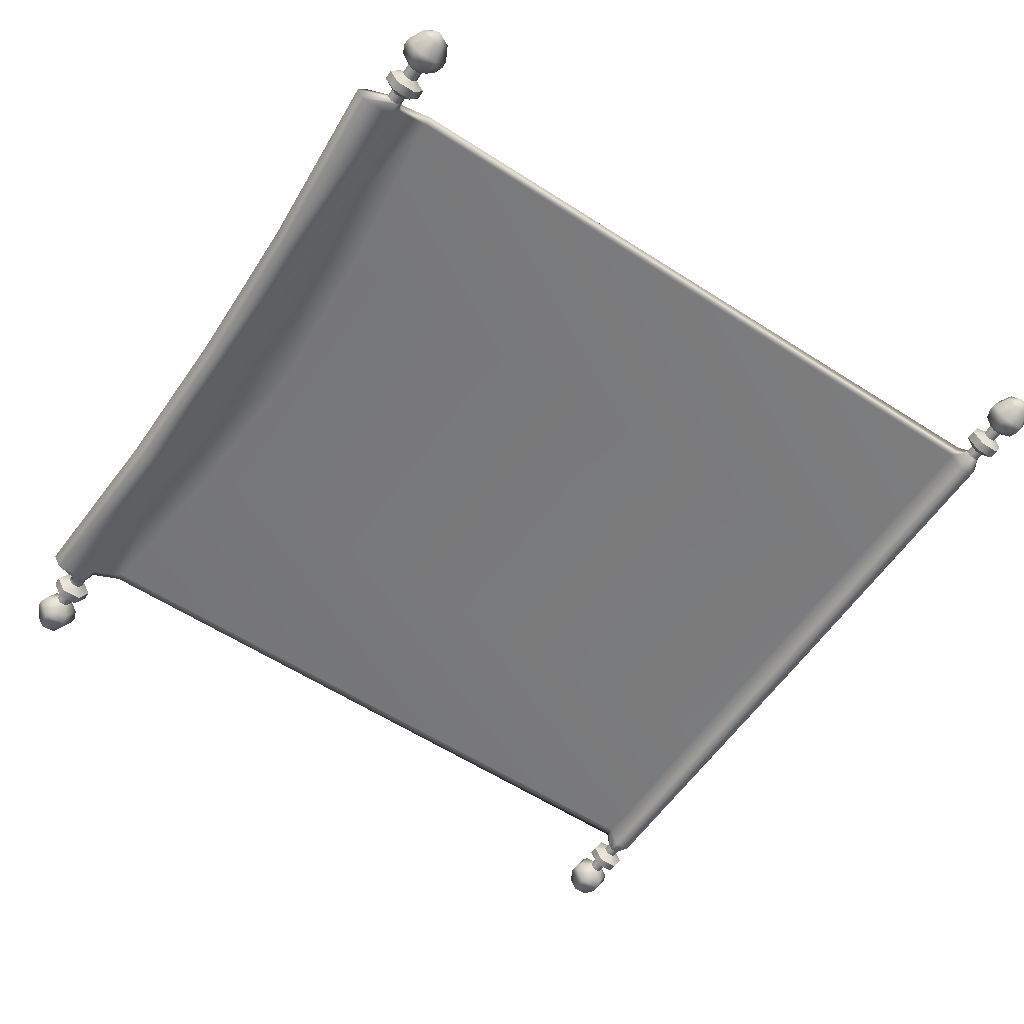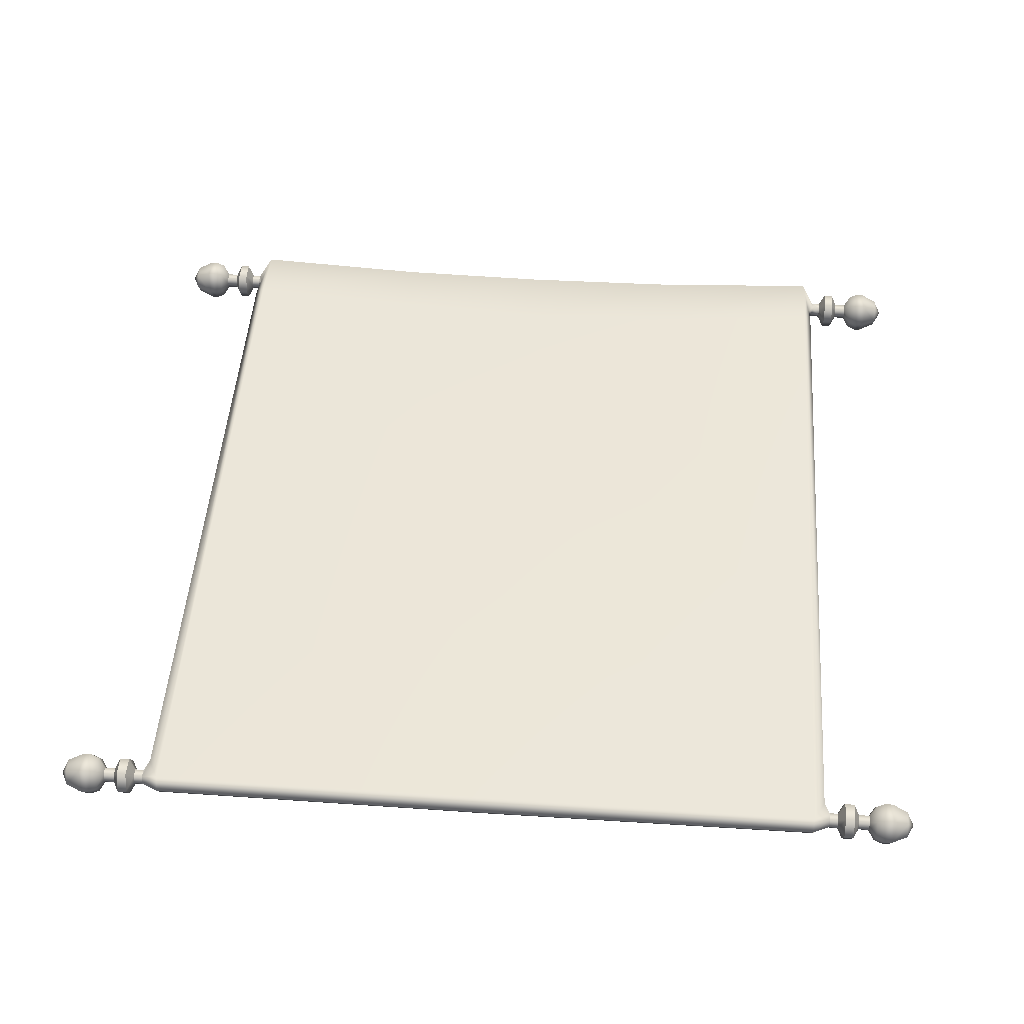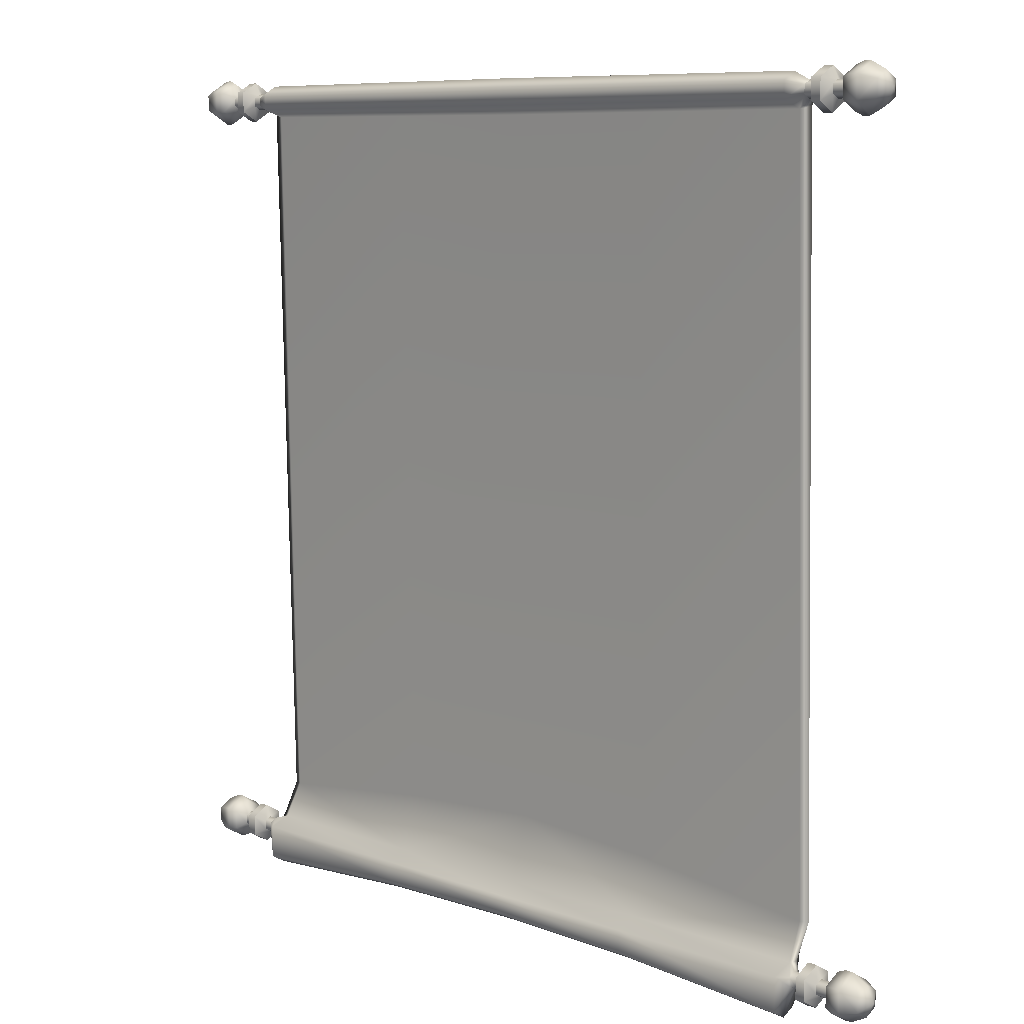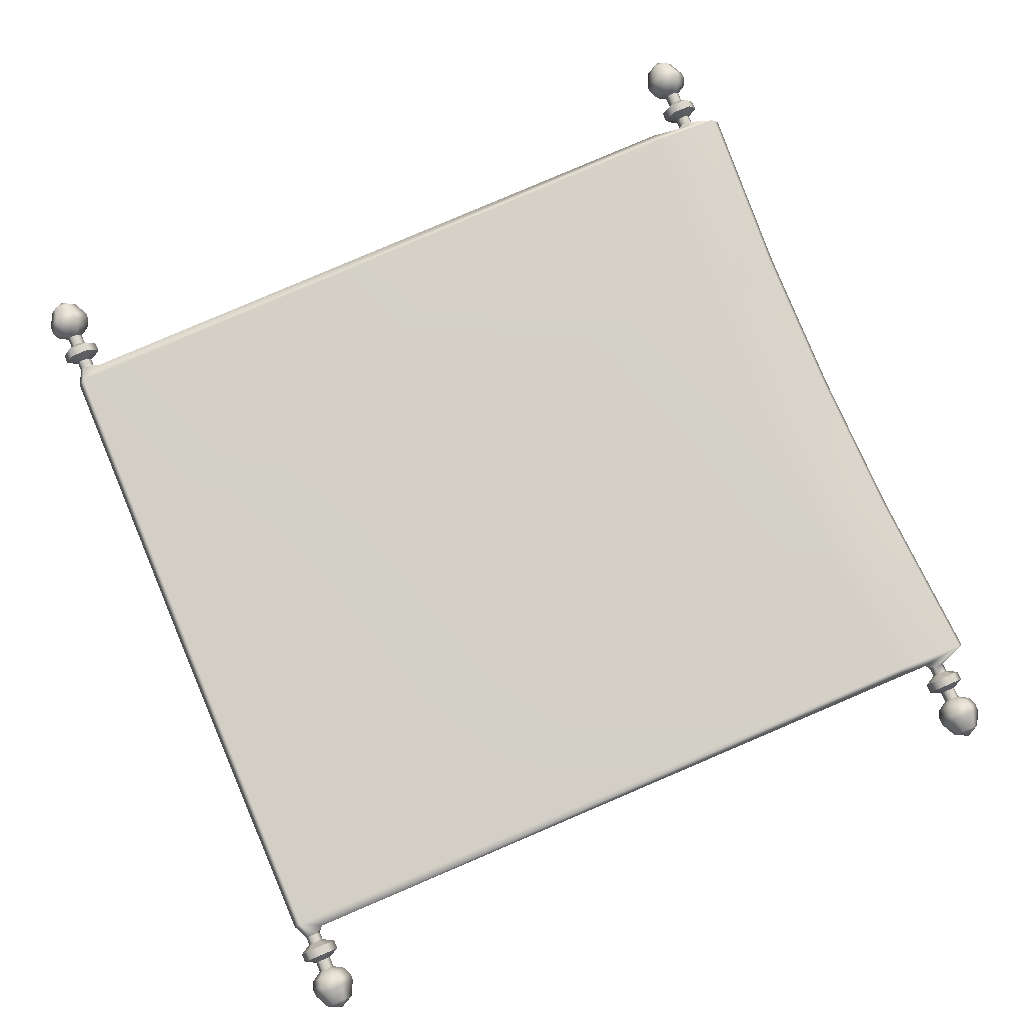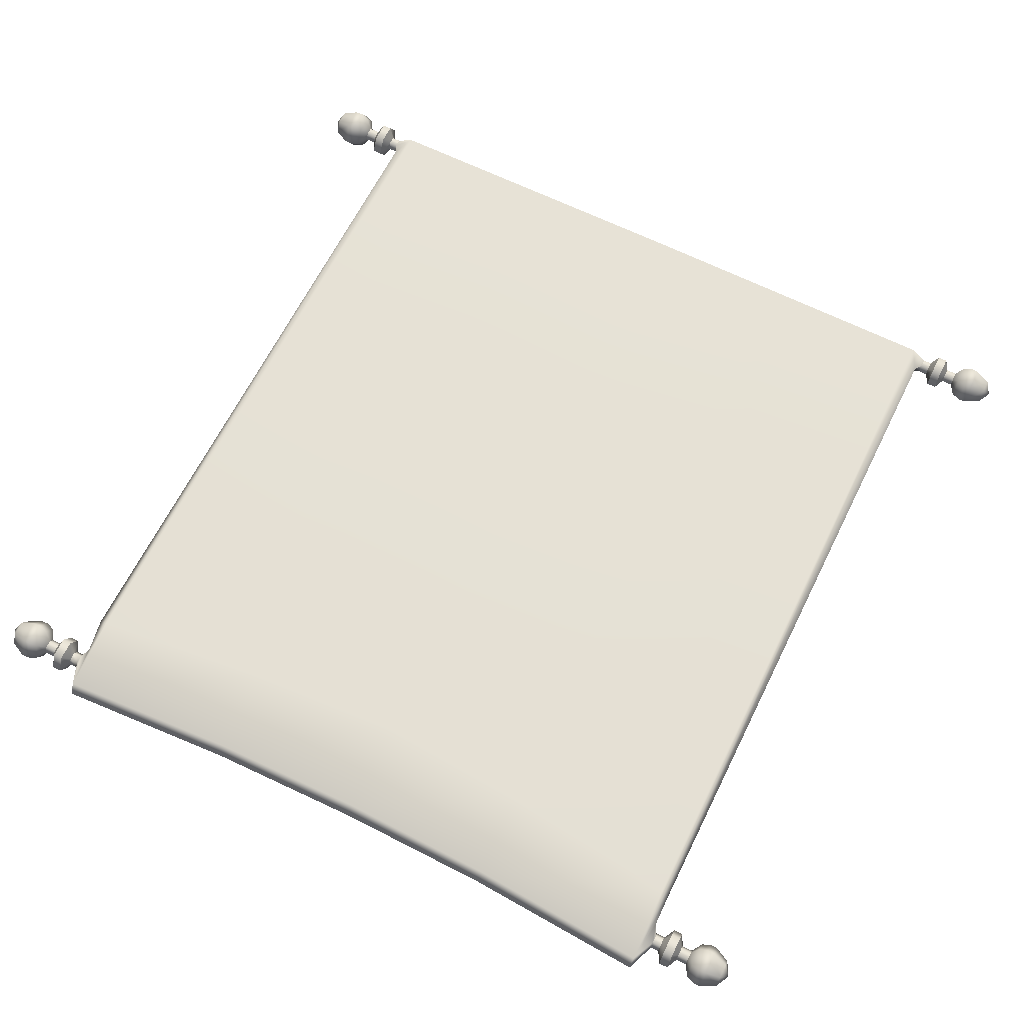
<metadata>
{"format":"obj","ext":"obj","renderer":"f3d","projection":"perspective","resolution":1024,"background":"white","views":[{"elev":-57.2,"azim":56.6,"up":"+Z"},{"elev":48.3,"azim":-175.7,"up":"+Z"},{"elev":8.3,"azim":-135.1,"up":"+Y"},{"elev":79.6,"azim":-113.0,"up":"+Z"},{"elev":65.9,"azim":26.3,"up":"+Z"}]}
</metadata>
<code>
g default
v 50.71 0.5181 -0.8974
v 50.71 -0.5181 -0.8974
v 50.71 -1.036 -0
v 50.71 -0.5181 0.8974
v 50.71 0.5181 0.8974
v 50.71 1.036 0
v -50.71 0.5181 -0.8974
v -50.71 -0.5181 -0.8974
v -50.71 -1.036 -0
v -50.71 -0.5181 0.8974
v -50.71 0.5181 0.8974
v -50.71 1.036 0
v 49.32 0.5181 -0.8974
v 49.32 -0.5181 -0.8974
v 49.32 -1.036 -0
v 49.32 -0.5181 0.8974
v 49.32 0.5181 0.8974
v 49.32 1.036 0
v -49.32 0.5181 -0.8974
v -49.32 -0.5181 -0.8974
v -49.32 -1.036 -0
v -49.32 -0.5181 0.8974
v -49.32 0.5181 0.8974
v -49.32 1.036 0
v 46.62 0.5181 -0.8974
v 46.62 1.036 0
v 46.62 0.5181 0.8974
v 46.62 -0.5181 0.8974
v 46.62 -1.036 -0
v 46.62 -0.5181 -0.8974
v -46.62 0.5181 -0.8974
v -46.62 1.036 0
v -46.62 0.5181 0.8974
v -46.62 -0.5181 0.8974
v -46.62 -1.036 -0
v -46.62 -0.5181 -0.8974
v 48.62 1.242 -2.151
v 47.43 1.256 -2.176
v 47.43 -1.256 -2.176
v 48.62 -1.242 -2.151
v 47.43 -2.513 -0
v 48.62 -2.484 -0
v 47.43 -1.256 2.176
v 48.62 -1.242 2.151
v 47.43 1.256 2.176
v 48.62 1.242 2.151
v 47.43 2.513 0
v 48.62 2.484 0
v -47.43 1.256 -2.176
v -48.62 1.242 -2.151
v -48.62 -1.242 -2.151
v -47.43 -1.256 -2.176
v -48.62 -2.484 -0
v -47.43 -2.513 -0
v -48.62 -1.242 2.151
v -47.43 -1.256 2.176
v -48.62 1.242 2.151
v -47.43 1.256 2.176
v -48.62 2.484 0
v -47.43 2.513 0
v 52.7 1.448 -2.509
v 52.7 -1.448 -2.509
v 52.7 -2.897 -3.8e-05
v 52.7 -1.448 2.509
v 52.7 1.449 2.509
v 52.7 2.897 5.7e-05
v -52.7 1.448 -2.509
v -52.7 -1.449 -2.509
v -52.7 -2.897 -0.000134
v -52.7 -1.448 2.509
v -52.7 1.448 2.509
v -52.7 2.897 -3.8e-05
v 55.6 0.9272 -1.606
v 55.6 -0.9272 -1.606
v 56.54 1.8e-05 1.4e-05
v 55.6 -1.854 -1.7e-05
v 55.6 -0.9272 1.606
v 55.6 0.9273 1.606
v 55.6 1.854 4.4e-05
v -55.6 0.9272 -1.606
v -55.6 -0.9273 -1.606
v -56.54 -3.5e-05 -4.7e-05
v -55.6 -1.854 -7.8e-05
v -55.6 -0.9272 1.606
v -55.6 0.9272 1.606
v -55.6 1.854 -1.7e-05
v 51.57 1.209 -2.094
v 51.57 2.418 4.2e-05
v 51.57 1.209 2.094
v 51.57 -1.209 2.094
v 51.57 -2.418 -2.9e-05
v 51.57 -1.209 -2.094
v -51.57 1.209 -2.094
v -51.57 2.418 -2.8e-05
v -51.57 1.209 2.094
v -51.57 -1.209 2.094
v -51.57 -2.418 -9.9e-05
v -51.57 -1.209 -2.094
v 53.62 1.421 -2.462
v 53.62 2.843 5.6e-05
v 53.62 1.421 2.462
v 53.62 -1.421 2.462
v 53.62 -2.843 -3.7e-05
v 53.62 -1.421 -2.462
v -53.62 1.421 -2.462
v -53.62 2.842 -3.7e-05
v -53.62 1.421 2.462
v -53.62 -1.421 2.461
v -53.62 -2.843 -0.000131
v -53.62 -1.421 -2.462
v 45.53 0.5181 -0.8974
v 45.53 1.036 0
v 45.53 0.5181 0.8974
v 45.53 -0.5181 0.8974
v 45.53 -1.036 -0
v 45.53 -0.5181 -0.8974
v -45.53 0.5181 -0.8974
v -45.53 -0.5181 -0.8974
v -45.53 -1.036 -0
v -45.53 -0.5181 0.8974
v -45.53 0.5181 0.8974
v -45.53 1.036 0
v 44.09 0.4255 -1.74
v 44.09 1.488 0.9981
v 0 0.4256 -1.871
v -6e-06 1.488 0.9981
v 44.84 1.756 1.25
v 44.09 -3.764 1.74
v 0 -1.933 1.871
v 44.09 -4.769 -0
v 7e-06 -3.013 -0
v 44.09 -3.764 -1.74
v 1.3e-05 -1.933 -1.871
v -44.09 -3.764 -1.74
v -44.09 0.4255 -1.74
v -44.09 -4.769 -0
v -44.09 -3.764 1.74
v -44.84 1.756 1.25
v -44.09 1.488 0.9981
v 50.71 98.27 -0.8974
v 50.71 99.31 -0.8974
v 50.71 99.83 -0
v 50.71 99.31 0.8974
v 50.71 98.27 0.8974
v 50.71 97.76 0
v -50.71 98.27 -0.8974
v -50.71 99.31 -0.8974
v -50.71 99.83 -0
v -50.71 99.31 0.8974
v -50.71 98.27 0.8974
v -50.71 97.76 0
v 49.32 98.27 -0.8974
v 49.32 99.31 -0.8974
v 49.32 99.83 -0
v 49.32 99.31 0.8974
v 49.32 98.27 0.8974
v 49.32 97.76 0
v -49.32 98.27 -0.8974
v -49.32 99.31 -0.8974
v -49.32 99.83 -0
v -49.32 99.31 0.8974
v -49.32 98.27 0.8974
v -49.32 97.76 0
v 46.62 98.27 -0.8974
v 46.62 97.76 0
v 46.62 98.27 0.8974
v 46.62 99.31 0.8974
v 46.62 99.83 -0
v 46.62 99.31 -0.8974
v -46.62 98.27 -0.8974
v -46.62 97.76 0
v -46.62 98.27 0.8974
v -46.62 99.31 0.8974
v -46.62 99.83 -0
v -46.62 99.31 -0.8974
v 48.62 97.55 -2.151
v 47.43 97.53 -2.176
v 47.43 100 -2.176
v 48.62 100 -2.151
v 47.43 101.3 -0
v 48.62 101.3 -0
v 47.43 100 2.176
v 48.62 100 2.151
v 47.43 97.53 2.176
v 48.62 97.55 2.151
v 47.43 96.28 0
v 48.62 96.31 0
v -47.43 97.53 -2.176
v -48.62 97.55 -2.151
v -48.62 100 -2.151
v -47.43 100 -2.176
v -48.62 101.3 -0
v -47.43 101.3 -0
v -48.62 100 2.151
v -47.43 100 2.176
v -48.62 97.55 2.151
v -47.43 97.53 2.176
v -48.62 96.31 0
v -47.43 96.28 0
v 52.7 97.34 -2.509
v 52.7 100.2 -2.509
v 52.7 101.7 -3.8e-05
v 52.7 100.2 2.509
v 52.7 97.34 2.509
v 52.7 95.89 5.7e-05
v -52.7 97.34 -2.509
v -52.7 100.2 -2.509
v -52.7 101.7 -0.000134
v -52.7 100.2 2.509
v -52.7 97.34 2.509
v -52.7 95.89 -3.8e-05
v 55.6 97.86 -1.606
v 55.6 99.72 -1.606
v 56.54 98.79 1.4e-05
v 55.6 100.6 -1.7e-05
v 55.6 99.72 1.606
v 55.6 97.86 1.606
v 55.6 96.94 4.4e-05
v -55.6 97.86 -1.606
v -55.6 99.72 -1.606
v -56.54 98.79 -4.7e-05
v -55.6 100.6 -7.8e-05
v -55.6 99.72 1.606
v -55.6 97.86 1.606
v -55.6 96.94 -1.7e-05
v 51.57 97.58 -2.094
v 51.57 96.37 4.2e-05
v 51.57 97.58 2.094
v 51.57 100 2.094
v 51.57 101.2 -2.9e-05
v 51.57 100 -2.094
v -51.57 97.58 -2.094
v -51.57 96.37 -2.8e-05
v -51.57 97.58 2.094
v -51.57 100 2.094
v -51.57 101.2 -9.9e-05
v -51.57 100 -2.094
v 53.62 97.37 -2.462
v 53.62 95.95 5.6e-05
v 53.62 97.37 2.462
v 53.62 100.2 2.462
v 53.62 101.6 -3.7e-05
v 53.62 100.2 -2.462
v -53.62 97.37 -2.462
v -53.62 95.95 -3.7e-05
v -53.62 97.37 2.462
v -53.62 100.2 2.461
v -53.62 101.6 -0.000131
v -53.62 100.2 -2.462
v 45.53 98.27 -0.8974
v 45.53 97.76 0
v 45.53 98.27 0.8974
v 45.53 99.31 0.8974
v 45.53 99.83 -0
v 45.53 99.31 -0.8974
v -45.53 98.27 -0.8974
v -45.53 99.31 -0.8974
v -45.53 99.83 -0
v -45.53 99.31 0.8974
v -45.53 98.27 0.8974
v -45.53 97.76 0
v 43.43 97.79 -1.74
v 43.43 96.78 0.9981
v 0 97.71 -1.871
v -6e-06 96.63 0.9981
v 44.84 97.03 1.346
v 43.43 99.8 1.74
v 0 99.87 1.871
v 43.43 100.8 -0
v 7e-06 101 -0
v 43.43 99.8 -1.74
v 1.3e-05 99.87 -1.871
v -43.43 99.8 -1.74
v -43.43 97.79 -1.74
v -43.43 100.8 -0
v -43.43 99.8 1.74
v -44.84 97.03 1.346
v -43.43 96.78 0.9981
v 20.36 0.4255 -1.81
v 20.36 -2.319 -1.81
v 20.36 -3.364 -0
v 20.36 -2.319 1.81
v 20.05 99.84 1.81
v 20.05 100.9 -0
v 20.05 99.84 -1.81
v 20.05 97.75 -1.81
v 20.05 96.7 0.9981
v 20.36 1.488 0.9981
v -20.36 0.4255 -1.81
v -20.36 -2.319 -1.81
v -20.36 -3.364 -0
v -20.36 -2.319 1.81
v -20.05 99.84 1.81
v -20.05 100.9 -0
v -20.05 99.84 -1.81
v -20.05 97.75 -1.81
v -20.05 96.7 0.9981
v -20.36 1.488 0.9981
v 44.84 5.764 3.313
v 43.76 5.764 3.756
v 20.21 8.347 3.826
v 0 9.683 3.886
v -20.21 8.347 3.826
v -43.76 5.764 3.756
v -44.84 5.764 3.313
v -43.76 5.764 3.014
v -20.21 8.347 3.014
v -6e-06 9.584 3.014
v 20.21 8.347 3.014
v 43.76 5.764 3.014
g pCylinder5
f 19 20 8 7
f 20 21 9 8
f 21 22 10 9
f 22 23 11 10
f 23 24 12 11
f 24 19 7 12
f 74 73 75
f 76 74 75
f 77 76 75
f 78 77 75
f 79 78 75
f 73 79 75
f 80 81 82
f 81 83 82
f 83 84 82
f 84 85 82
f 85 86 82
f 86 80 82
f 1 2 14 13
f 2 3 15 14
f 3 4 16 15
f 4 5 17 16
f 5 6 18 17
f 6 1 13 18
f 117 118 36 31
f 118 119 35 36
f 119 120 34 35
f 120 121 33 34
f 121 122 32 33
f 122 117 31 32
f 26 25 111 112
f 27 26 112 113
f 28 27 113 114
f 29 28 114 115
f 30 29 115 116
f 25 30 116 111
f 37 38 47 48
f 38 37 40 39
f 39 40 42 41
f 41 42 44 43
f 43 44 46 45
f 45 46 48 47
f 49 50 59 60
f 50 49 52 51
f 51 52 54 53
f 53 54 56 55
f 55 56 58 57
f 57 58 60 59
f 38 39 30 25
f 39 41 29 30
f 41 43 28 29
f 43 45 27 28
f 45 47 26 27
f 47 38 25 26
f 59 50 19 24
f 57 59 24 23
f 55 57 23 22
f 53 55 22 21
f 51 53 21 20
f 50 51 20 19
f 13 14 40 37
f 14 15 42 40
f 15 16 44 42
f 16 17 46 44
f 17 18 48 46
f 18 13 37 48
f 31 36 52 49
f 36 35 54 52
f 35 34 56 54
f 34 33 58 56
f 33 32 60 58
f 32 31 49 60
f 92 87 61 62
f 91 92 62 63
f 90 91 63 64
f 89 90 64 65
f 88 89 65 66
f 87 88 66 61
f 7 8 98 93
f 8 9 97 98
f 9 10 96 97
f 10 11 95 96
f 11 12 94 95
f 12 7 93 94
f 104 99 73 74
f 103 104 74 76
f 102 103 76 77
f 101 102 77 78
f 100 101 78 79
f 99 100 79 73
f 67 68 110 105
f 68 69 109 110
f 69 70 108 109
f 70 71 107 108
f 71 72 106 107
f 72 67 105 106
f 1 6 88 87
f 6 5 89 88
f 5 4 90 89
f 4 3 91 90
f 3 2 92 91
f 2 1 87 92
f 94 93 67 72
f 95 94 72 71
f 96 95 71 70
f 97 96 70 69
f 98 97 69 68
f 93 98 68 67
f 61 66 100 99
f 66 65 101 100
f 65 64 102 101
f 64 63 103 102
f 63 62 104 103
f 62 61 99 104
f 106 105 80 86
f 107 106 86 85
f 108 107 85 84
f 109 108 84 83
f 110 109 83 81
f 105 110 81 80
f 288 279 125 126
f 281 282 129 131
f 280 281 131 133
f 279 280 133 125
f 289 290 134 135
f 290 291 136 134
f 291 292 137 136
f 298 289 135 139
f 112 111 123 124
f 113 112 124 127
f 114 113 127 128
f 115 114 128 130
f 116 115 130 132
f 111 116 132 123
f 118 117 135 134
f 119 118 134 136
f 120 119 136 137
f 121 120 137 138
f 122 121 138 139
f 117 122 139 135
f 310 299 127 124
f 299 300 128 127
f 301 302 129 282
f 304 305 138 137
f 303 304 137 292
f 305 306 139 138
f 158 146 147 159
f 159 147 148 160
f 160 148 149 161
f 161 149 150 162
f 162 150 151 163
f 163 151 146 158
f 213 214 212
f 215 214 213
f 216 214 215
f 217 214 216
f 218 214 217
f 212 214 218
f 219 221 220
f 220 221 222
f 222 221 223
f 223 221 224
f 224 221 225
f 225 221 219
f 140 152 153 141
f 141 153 154 142
f 142 154 155 143
f 143 155 156 144
f 144 156 157 145
f 145 157 152 140
f 256 170 175 257
f 257 175 174 258
f 258 174 173 259
f 259 173 172 260
f 260 172 171 261
f 261 171 170 256
f 165 251 250 164
f 166 252 251 165
f 167 253 252 166
f 168 254 253 167
f 169 255 254 168
f 164 250 255 169
f 176 187 186 177
f 177 178 179 176
f 178 180 181 179
f 180 182 183 181
f 182 184 185 183
f 184 186 187 185
f 188 199 198 189
f 189 190 191 188
f 190 192 193 191
f 192 194 195 193
f 194 196 197 195
f 196 198 199 197
f 177 164 169 178
f 178 169 168 180
f 180 168 167 182
f 182 167 166 184
f 184 166 165 186
f 186 165 164 177
f 198 163 158 189
f 196 162 163 198
f 194 161 162 196
f 192 160 161 194
f 190 159 160 192
f 189 158 159 190
f 152 176 179 153
f 153 179 181 154
f 154 181 183 155
f 155 183 185 156
f 156 185 187 157
f 157 187 176 152
f 170 188 191 175
f 175 191 193 174
f 174 193 195 173
f 173 195 197 172
f 172 197 199 171
f 171 199 188 170
f 231 201 200 226
f 230 202 201 231
f 229 203 202 230
f 228 204 203 229
f 227 205 204 228
f 226 200 205 227
f 146 232 237 147
f 147 237 236 148
f 148 236 235 149
f 149 235 234 150
f 150 234 233 151
f 151 233 232 146
f 243 213 212 238
f 242 215 213 243
f 241 216 215 242
f 240 217 216 241
f 239 218 217 240
f 238 212 218 239
f 206 244 249 207
f 207 249 248 208
f 208 248 247 209
f 209 247 246 210
f 210 246 245 211
f 211 245 244 206
f 140 226 227 145
f 145 227 228 144
f 144 228 229 143
f 143 229 230 142
f 142 230 231 141
f 141 231 226 140
f 233 211 206 232
f 234 210 211 233
f 235 209 210 234
f 236 208 209 235
f 237 207 208 236
f 232 206 207 237
f 200 238 239 205
f 205 239 240 204
f 204 240 241 203
f 203 241 242 202
f 202 242 243 201
f 201 243 238 200
f 245 225 219 244
f 246 224 225 245
f 247 223 224 246
f 248 222 223 247
f 249 220 222 248
f 244 219 220 249
f 286 287 265 264
f 283 284 270 268
f 284 285 272 270
f 285 286 264 272
f 295 296 274 273
f 294 295 273 275
f 293 294 275 276
f 296 297 278 274
f 251 263 262 250
f 252 266 263 251
f 253 267 266 252
f 254 269 267 253
f 255 271 269 254
f 250 262 271 255
f 257 273 274 256
f 258 275 273 257
f 259 276 275 258
f 260 277 276 259
f 261 278 277 260
f 256 274 278 261
f 308 309 288 126
f 306 307 298 139
f 123 132 280 279
f 132 130 281 280
f 130 128 282 281
f 300 301 282 128
f 269 284 283 267
f 271 285 284 269
f 262 286 285 271
f 263 287 286 262
f 288 309 310 124
f 124 123 279 288
f 125 133 290 289
f 133 131 291 290
f 131 129 292 291
f 302 303 292 129
f 270 294 293 268
f 272 295 294 270
f 264 296 295 272
f 265 297 296 264
f 298 307 308 126
f 126 125 289 298
f 267 300 299 266
f 283 301 300 267
f 268 302 301 283
f 293 303 302 268
f 276 304 303 293
f 277 305 304 276
f 278 306 305 277
f 278 297 307 306
f 308 307 297 265
f 265 287 309 308
f 310 309 287 263
f 266 299 310 263

</code>
